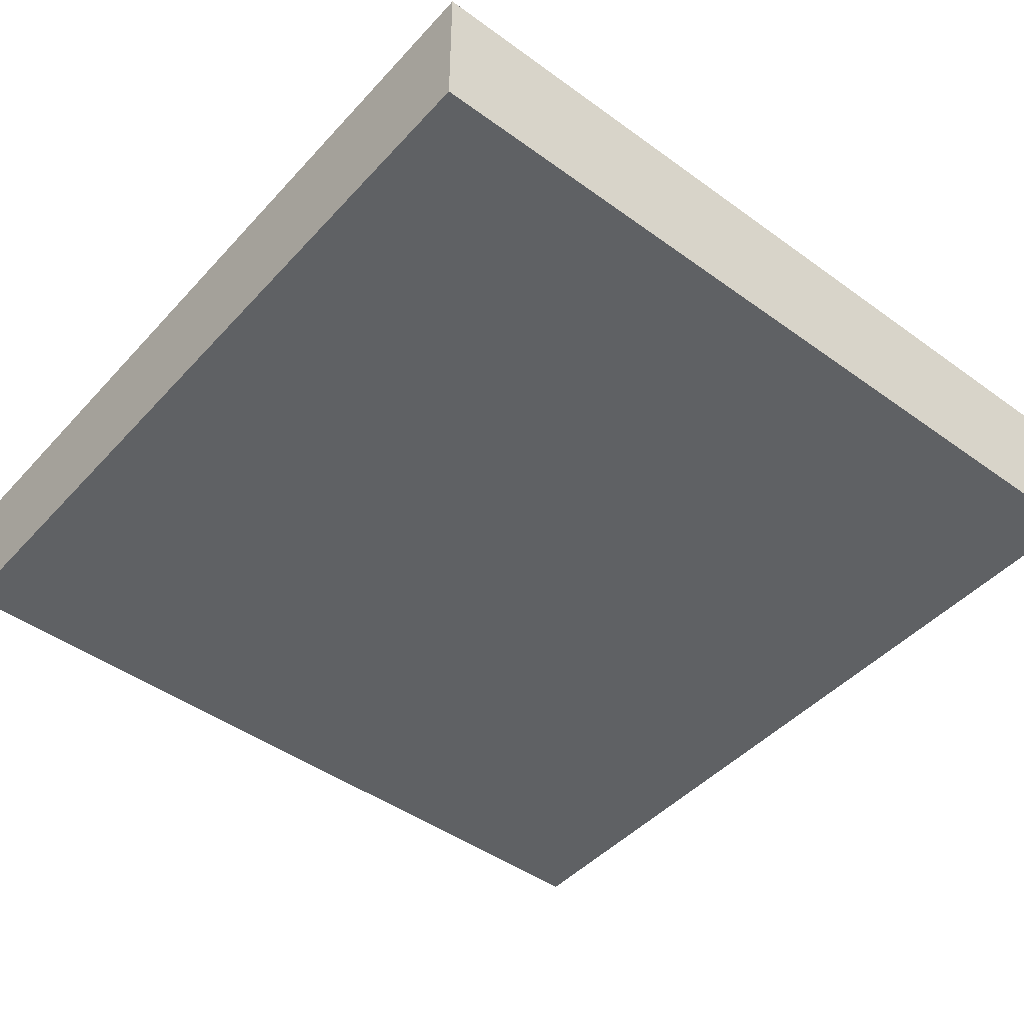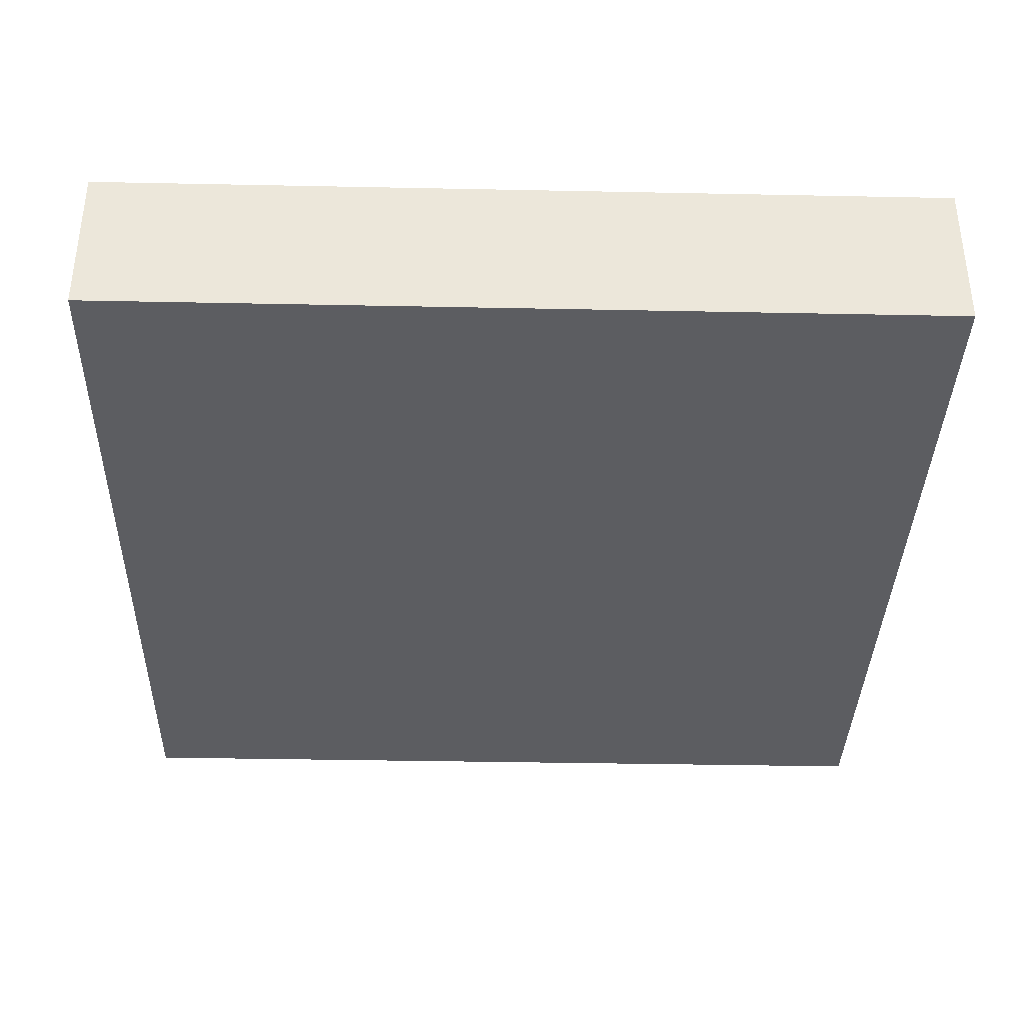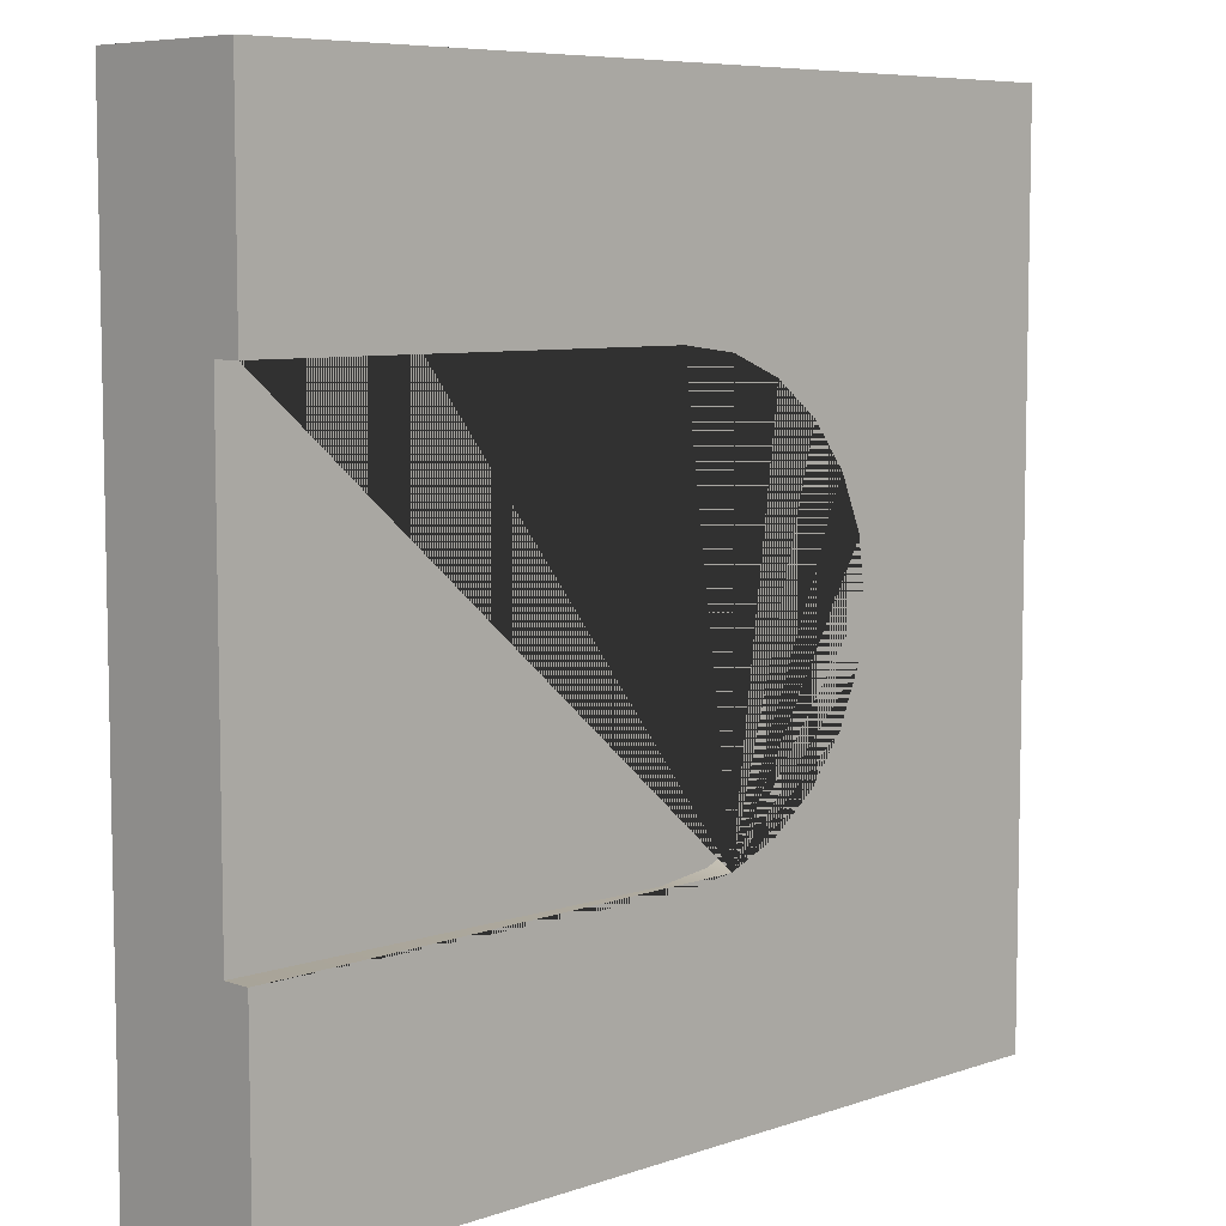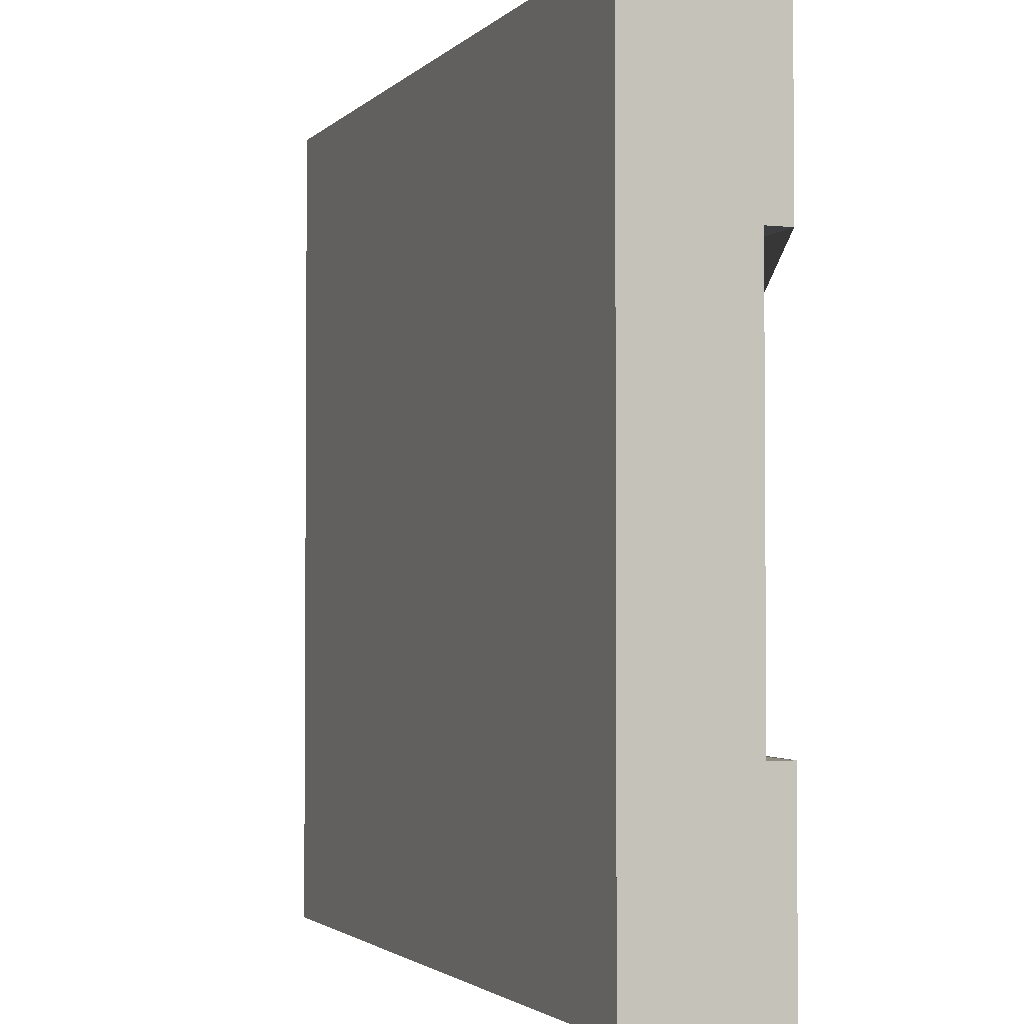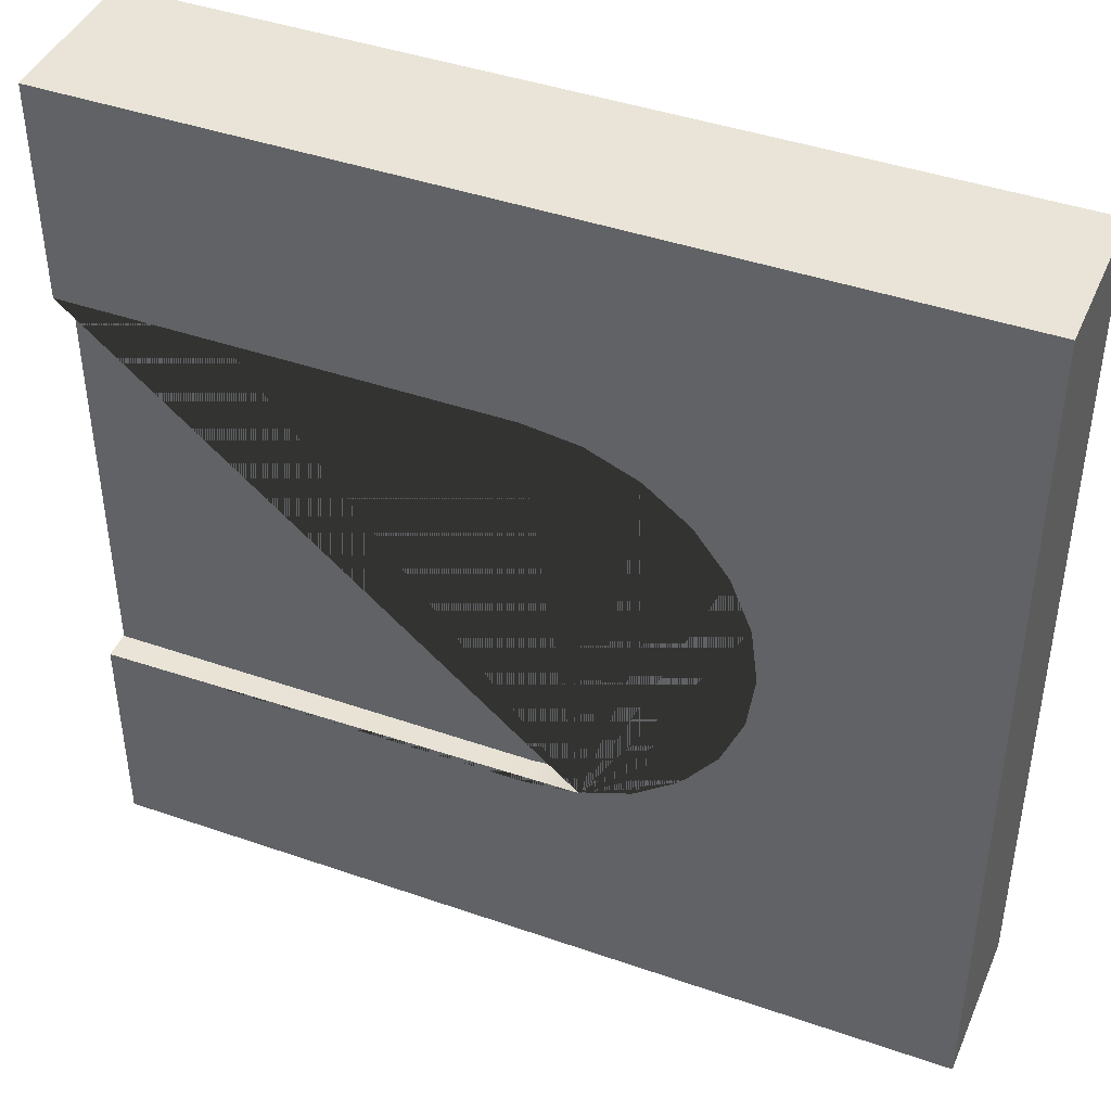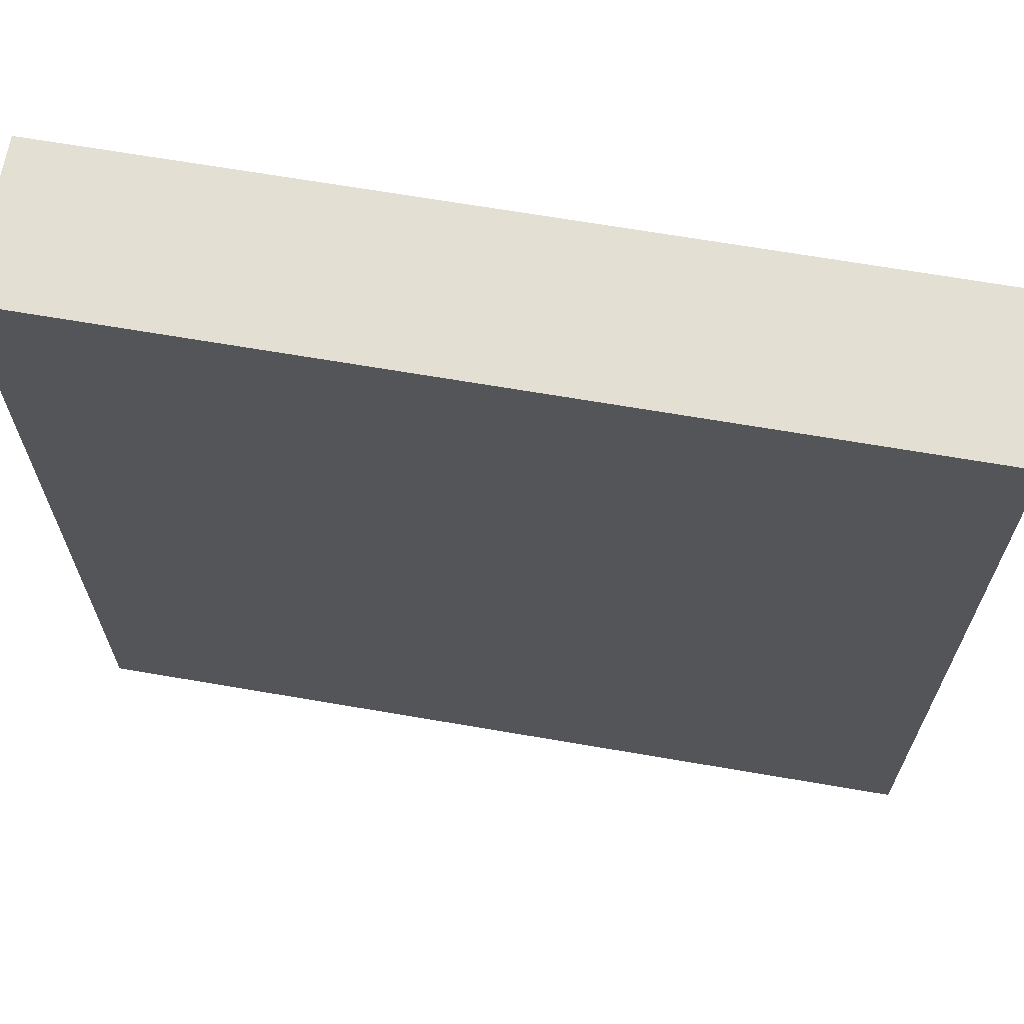
<metadata>
{"format":"obj","ext":"obj","renderer":"f3d","projection":"perspective","resolution":1024,"background":"white","views":[{"elev":-46.1,"azim":-129.6,"up":"+Y"},{"elev":-36.6,"azim":178.5,"up":"+Y"},{"elev":7.1,"azim":135.4,"up":"+Z"},{"elev":-2.4,"azim":68.9,"up":"+Z"},{"elev":43.1,"azim":-157.6,"up":"+Z"},{"elev":66.7,"azim":9.8,"up":"+Z"}]}
</metadata>
<code>
o Mesh1_Group1_Model.157
v 0.8505 0.455 -1.125
v 0.7756 0.455 -1.306
v 0.7756 0.55 -1.306
v 0.8505 0.55 -1.125
v 1.306 0.455 -0.7756
v 1.5 0.455 -0.75
v 3 0.455 -0.75
v 3 0.455 -2.25
v 1.5 0.455 -2.25
v 1.306 0.455 -2.224
v 1.125 0.455 -2.15
v 0.9697 0.455 -2.03
v 0.8505 0.455 -1.875
v 0.7756 0.455 -1.694
v 0.75 0.455 -1.5
v 0.9697 0.455 -0.9697
v 1.125 0.455 -0.8505
v 1.306 0.55 -0.7756
v 1.5 0.55 -0.75
v 1.125 0.55 -0.8505
v 0.9697 0.55 -0.9697
v 1.306 0.55 -2.224
v 1.5 0.55 -2.25
v 3 0.55 -2.25
v 3 0.55 -3
v 0 0.55 -3
v 0 0.55 0
v 3 0.55 0
v 3 0.55 -0.75
v 0.75 0.55 -1.5
v 0.7756 0.55 -1.694
v 0.8505 0.55 -1.875
v 0.9697 0.55 -2.03
v 1.125 0.55 -2.15
v 3 0 -2.25
v 3 0 -3
v 3 0 -0.75
v 3 0 0
v 0 0 -0
v 0 0 -3
f 1 2 3 4
f 6 5 18 19
f 5 17 20 18
f 17 16 21 20
f 16 1 4 21
f 22 23 24 25 26 27 28 29 19 18 20 21 4 3 30 31 32 33 34
f 10 9 23 22
f 9 8 24 23
f 8 35 36 25 24
f 37 38 39 40 36 35
f 38 37 7 29 28
f 7 6 19 29
f 39 38 28 27
f 40 39 27 26
f 36 40 26 25
f 11 10 22 34
f 12 11 34 33
f 13 12 33 32
f 14 13 32 31
f 15 14 31 30
f 2 15 30 3
f 5 6 7 8 9 10 11 12 13 14 15 2 1 16 17
f 37 35 8 7

</code>
